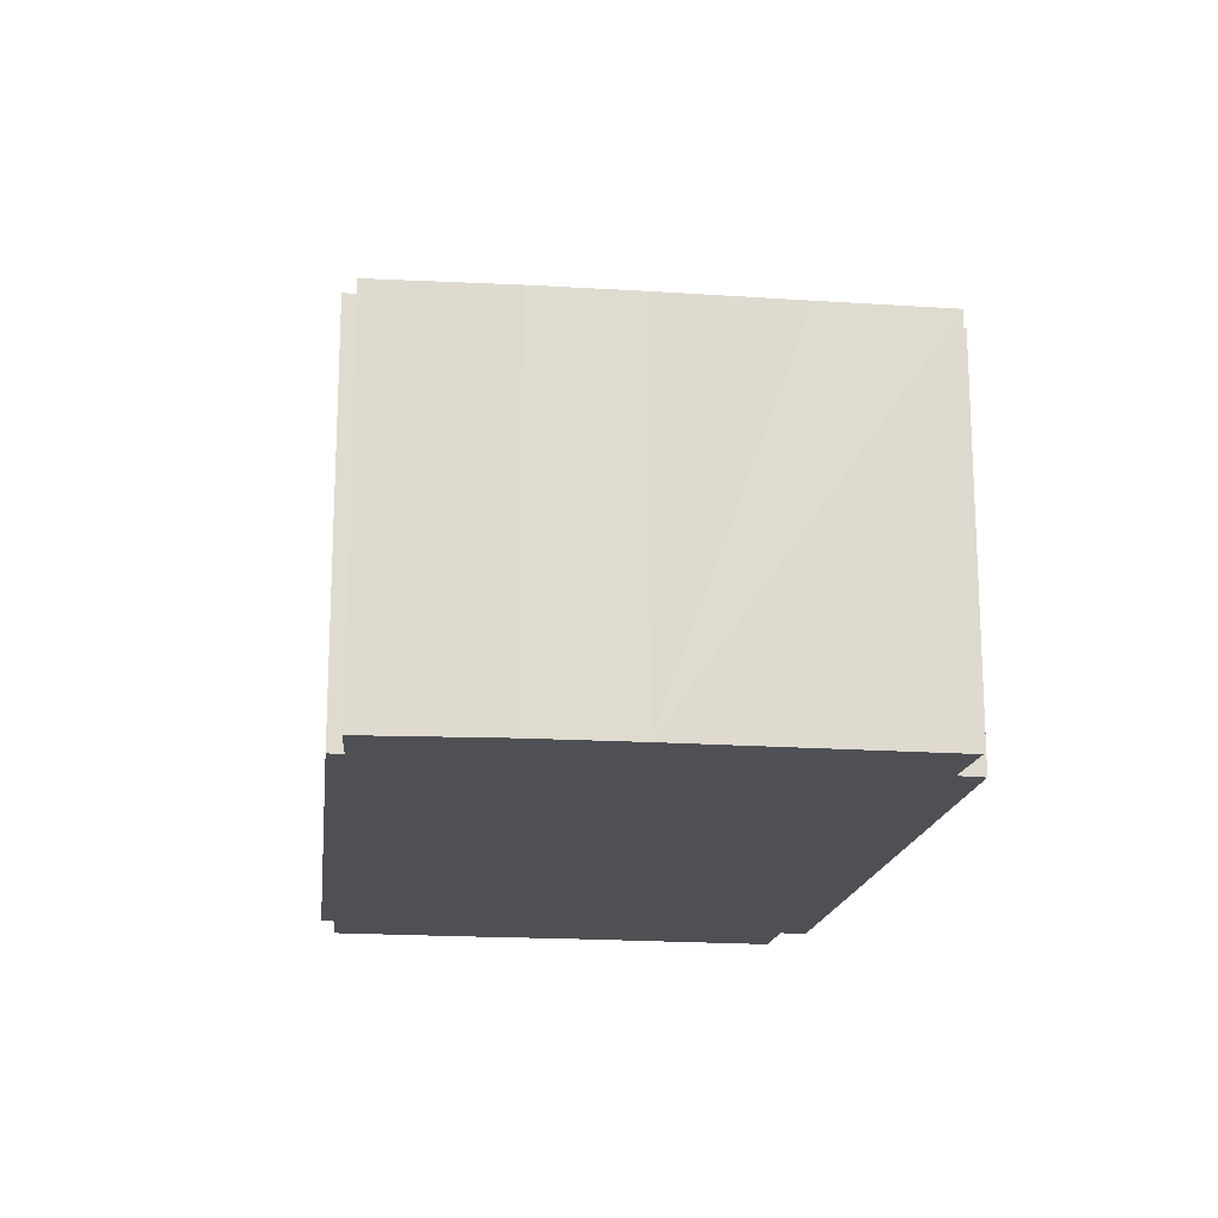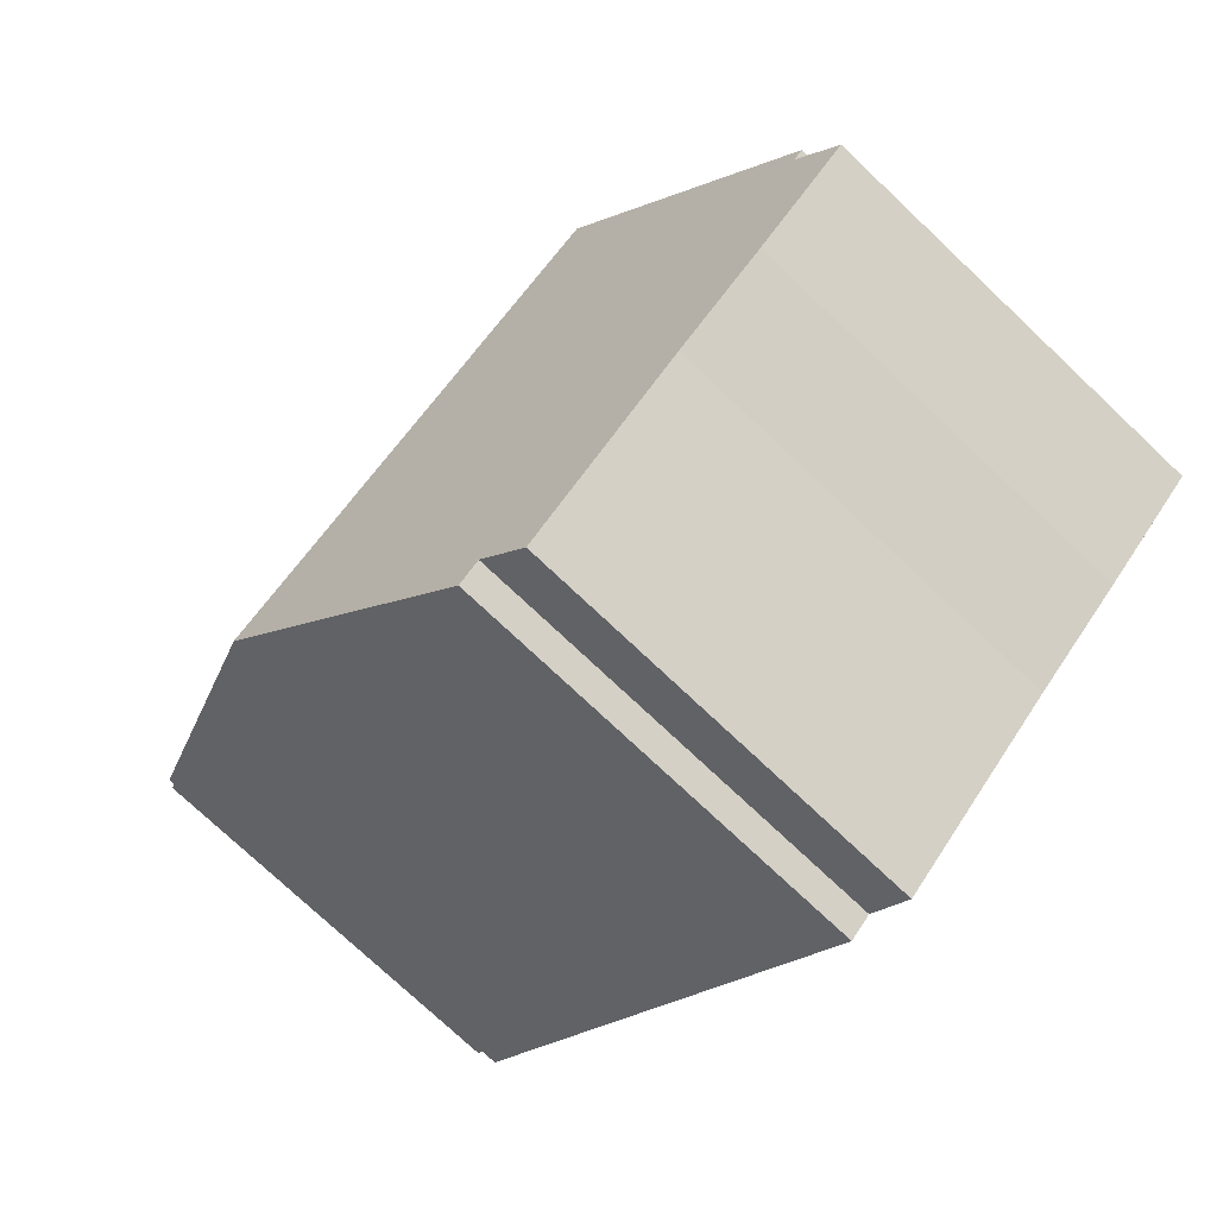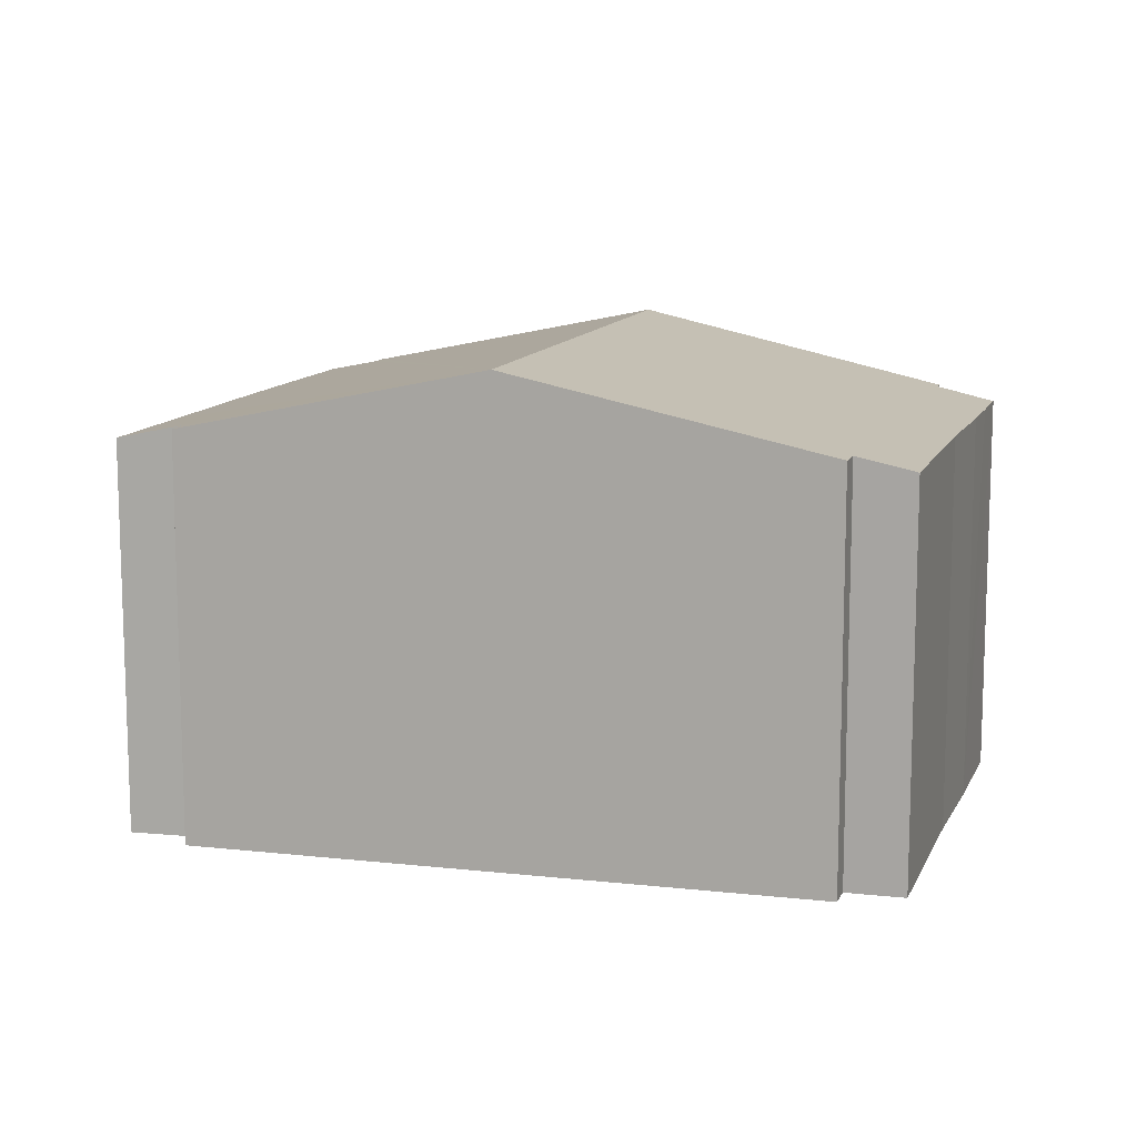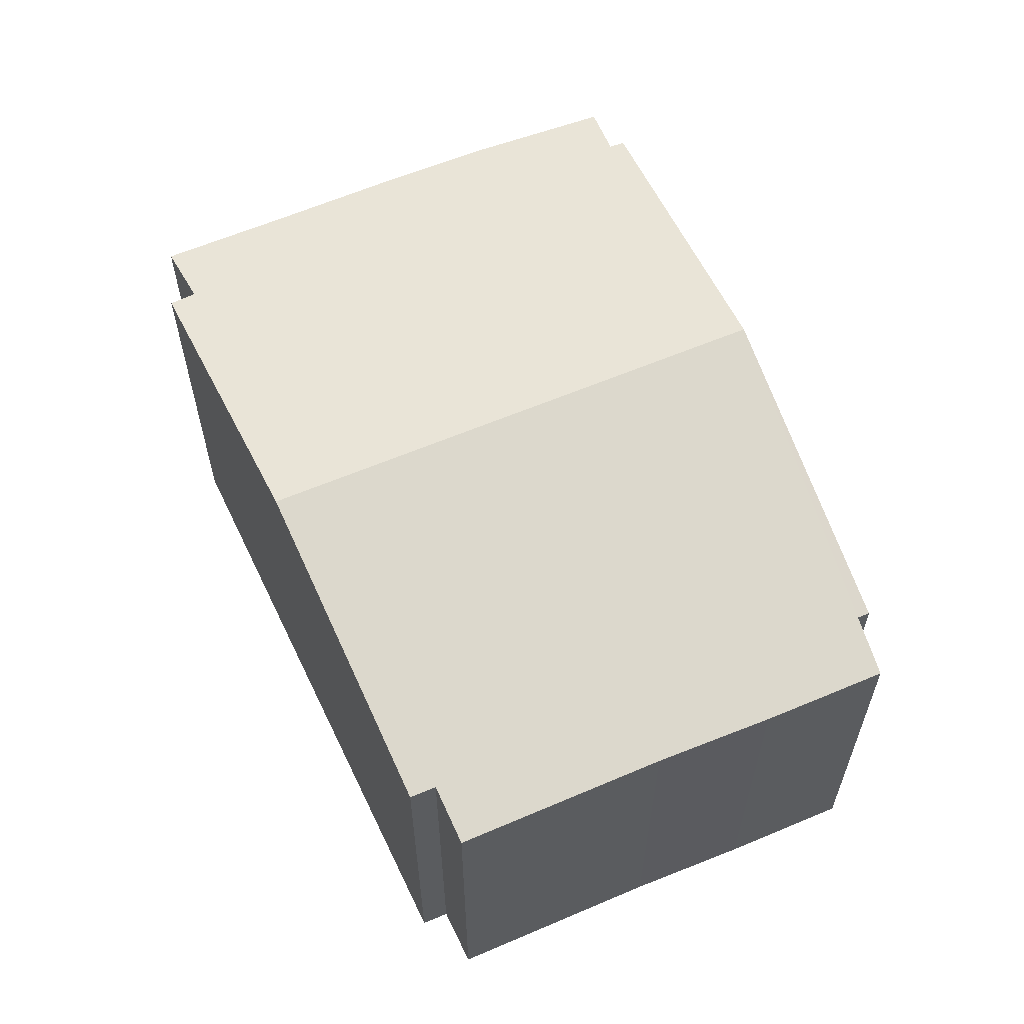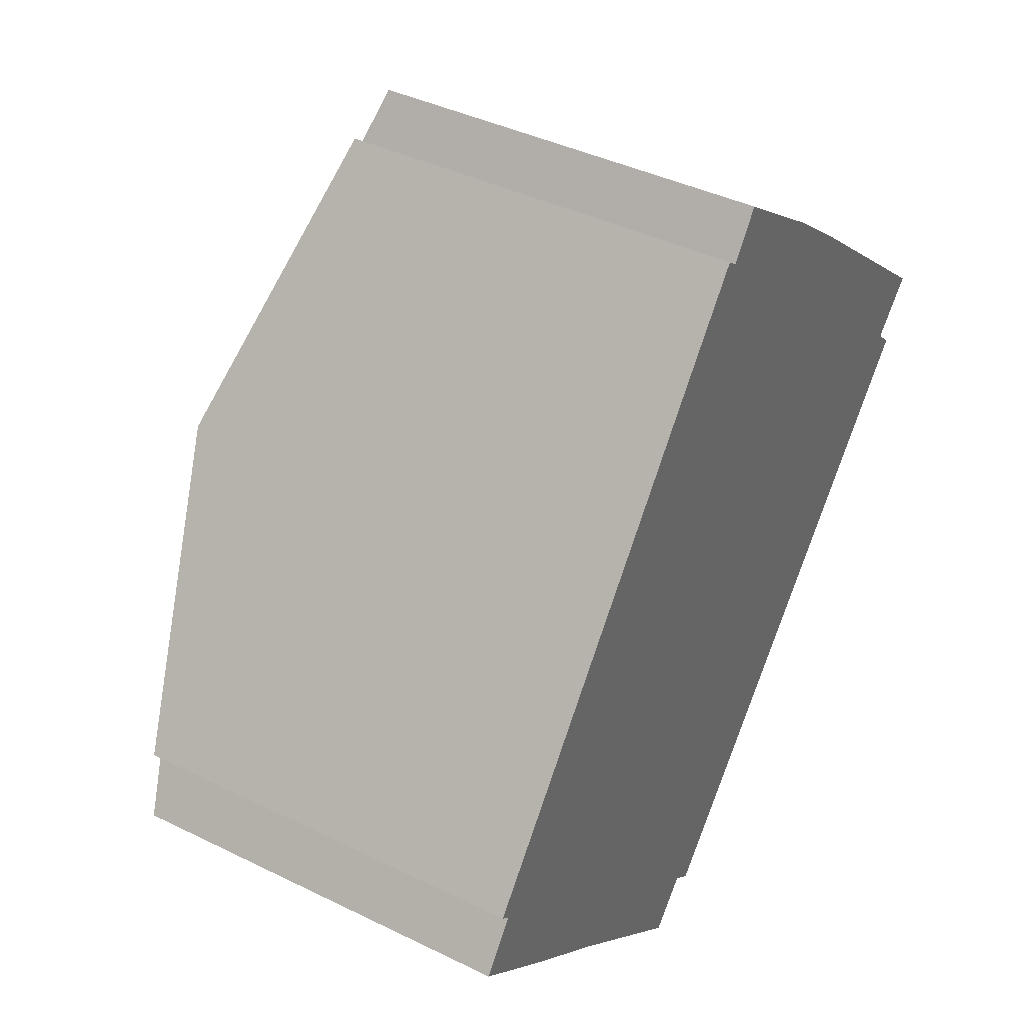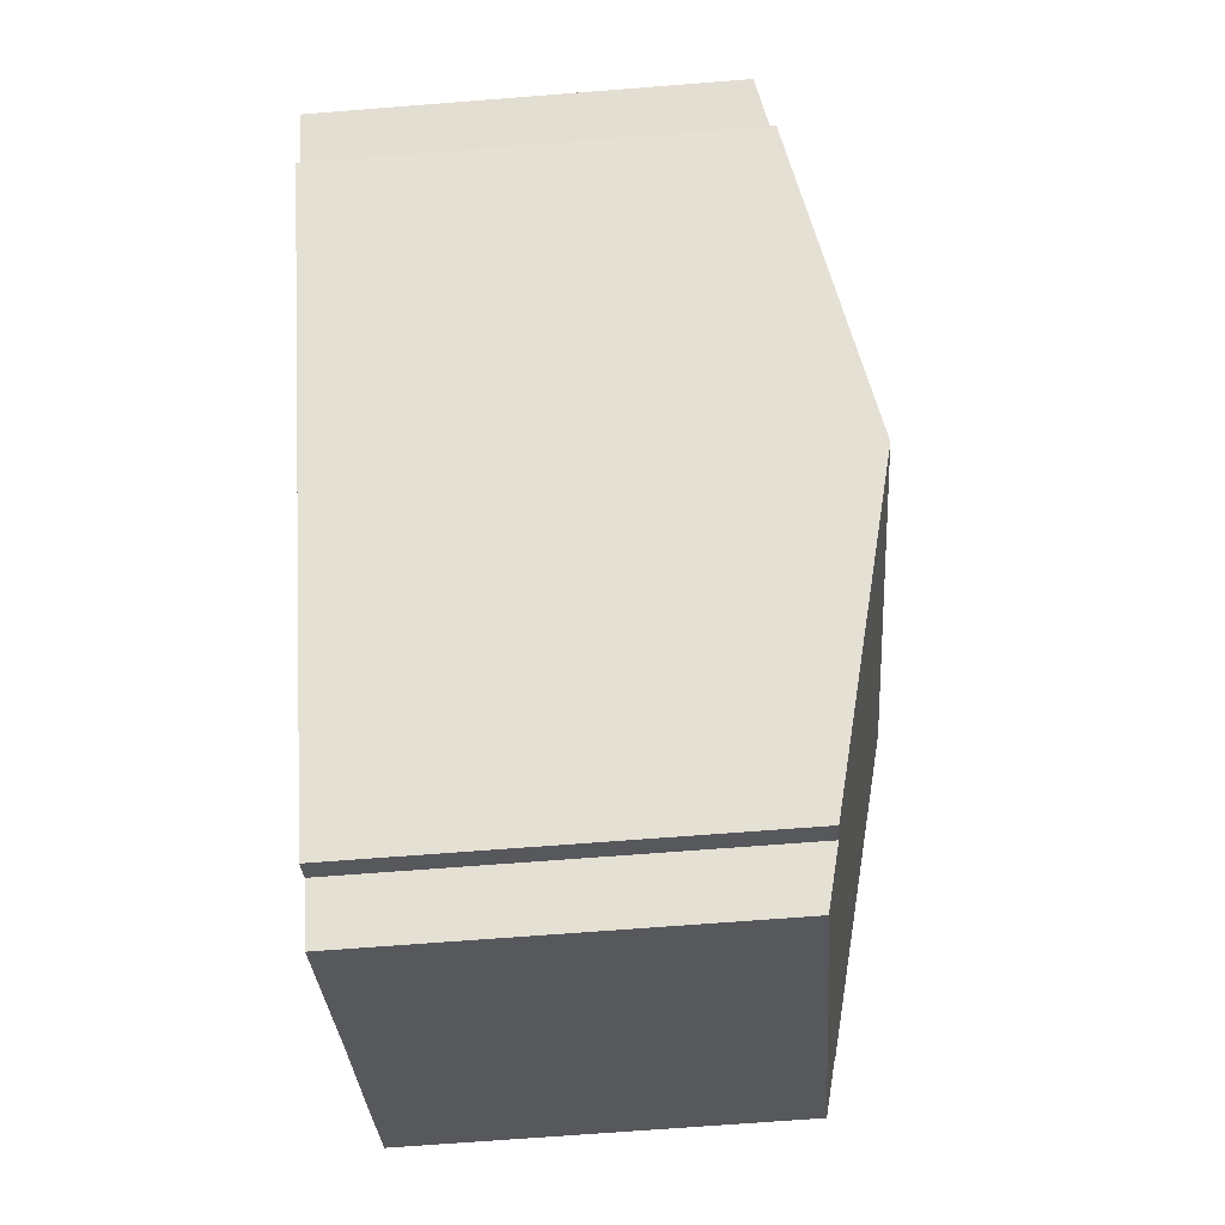
<metadata>
{"format":"obj","ext":"obj","renderer":"f3d","projection":"perspective","resolution":1024,"background":"white","views":[{"elev":-18.7,"azim":32.1,"up":"+Y"},{"elev":-75.1,"azim":-133.4,"up":"+Z"},{"elev":12.0,"azim":146.7,"up":"+Y"},{"elev":62.3,"azim":-163.7,"up":"+Y"},{"elev":40.3,"azim":-58.8,"up":"+Z"},{"elev":-68.2,"azim":94.5,"up":"+Z"}]}
</metadata>
<code>
v  6.58 6.406 -4.197
v  3.556 7.496 4.893
v  9.993 7.496 -0.384
v  6.385 6.406 -4.036
v  6.25 6.406 -3.925
v  5.624 6.207 -4.62
v  3.027 6.213 -2.451
v  1.545 6.207 -1.276
v  0.756 6.207 -0.627
v  0.562 6.41 0.764
v  0 6.208 3.801e-16
v  0.41 6.411 0.89
v  7.458 6.24 9.311
v  6.847 6.425 8.689
v  7.345 6.242 9.392
v  13.72 6.211 4.354
v  12.97 6.438 3.59
v  12.14 6.211 5.645
v  4.119 7.302 5.609
v  6.653 6.428 8.834
v  9.135 6.212 8.105
v  10.42 6.207 7.084
v  13.29 6.444 3.296
v  6.653 -5.409e-16 8.834
v  6.847 -5.32e-16 8.689
v  7.345 -5.751e-16 9.392
v  9.135 -4.963e-16 8.105
v  7.458 -5.701e-16 9.311
v  10.42 -4.338e-16 7.084
v  13.72 -2.666e-16 4.354
v  12.14 -3.457e-16 5.645
v  13.29 -2.018e-16 3.296
v  12.97 -2.198e-16 3.59
v  0.562 -4.678e-17 0.764
v  0 0 0
v  0.41 -5.45e-17 0.89
v  3.556 -2.996e-16 4.893
v  4.119 -3.435e-16 5.609
v  9.993 2.351e-17 -0.384
v  6.58 2.57e-16 -4.197
v  6.25 2.403e-16 -3.925
v  5.624 2.829e-16 -4.62
v  6.385 2.471e-16 -4.036
v  3.027 1.501e-16 -2.451
v  1.545 7.813e-17 -1.276
v  0.756 3.839e-17 -0.627
g defaultobject
f 1 2 3
f 2 1 4
f 2 4 5
f 2 5 6
f 2 6 7
f 2 7 8
f 2 8 9
f 2 9 10
f 10 9 11
f 2 10 12
f 13 14 15
f 16 17 18
f 19 3 2
f 3 19 20
f 3 20 14
f 3 14 13
f 3 13 21
f 3 21 22
f 3 22 18
f 3 18 17
f 3 17 23
f 24 14 20
f 14 24 25
f 26 13 15
f 13 26 21
f 21 26 27
f 27 26 28
f 27 22 21
f 22 27 29
f 29 18 22
f 18 29 16
f 16 29 30
f 30 29 31
f 17 32 23
f 32 17 33
f 25 15 14
f 15 25 26
f 11 34 10
f 34 11 35
f 36 2 12
f 2 36 19
f 19 36 20
f 20 36 37
f 20 37 24
f 24 37 38
f 16 33 17
f 33 16 30
f 32 3 23
f 3 32 1
f 1 32 39
f 1 39 40
f 41 6 5
f 6 41 42
f 40 4 1
f 4 40 5
f 5 40 41
f 41 40 43
f 6 44 7
f 44 6 42
f 44 8 7
f 8 44 45
f 45 9 8
f 9 45 11
f 11 45 35
f 35 45 46
f 10 36 12
f 36 10 34
f 46 34 35
f 34 46 45
f 34 45 44
f 34 37 36
f 37 34 44
f 37 44 42
f 37 42 41
f 37 41 43
f 37 43 40
f 37 40 39
f 37 39 38
f 38 39 24
f 24 39 32
f 24 32 25
f 25 32 33
f 25 33 26
f 26 33 28
f 28 33 27
f 27 33 29
f 33 31 29
f 31 33 30

</code>
